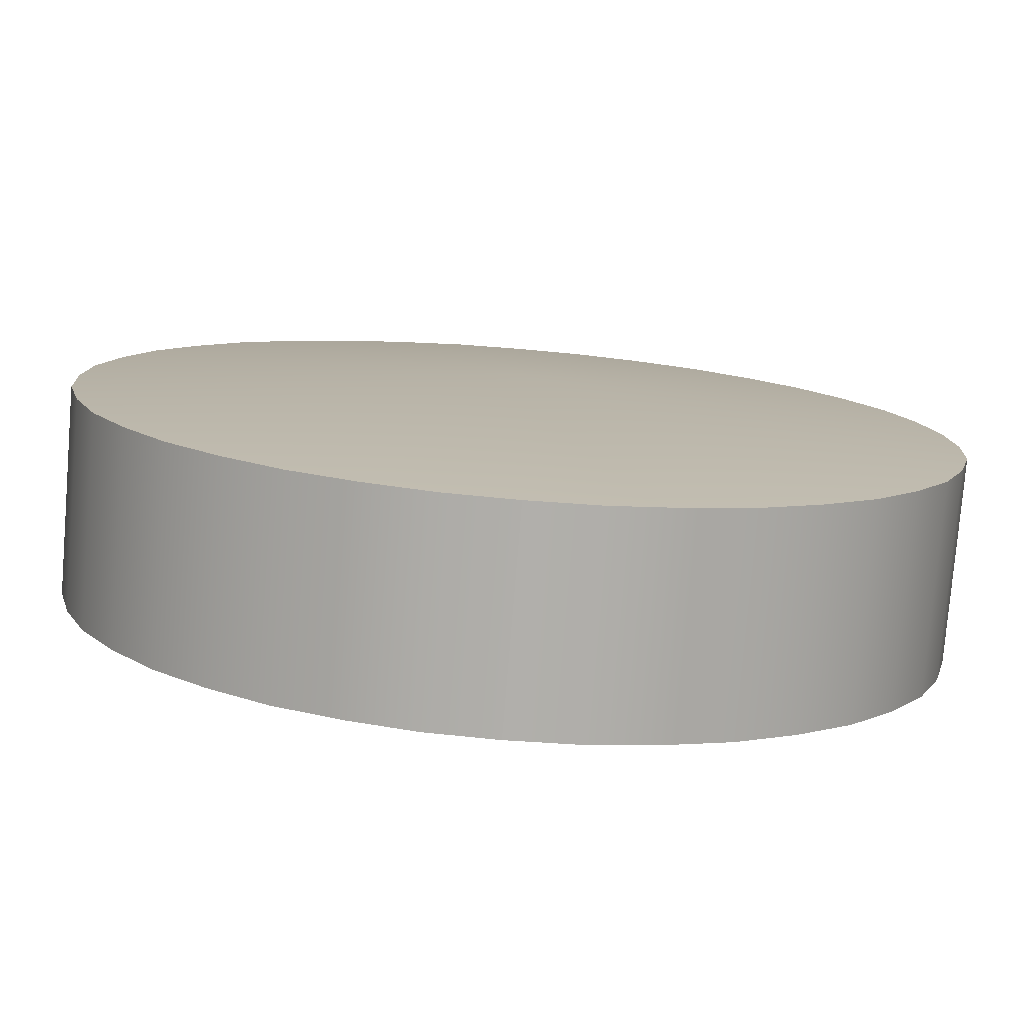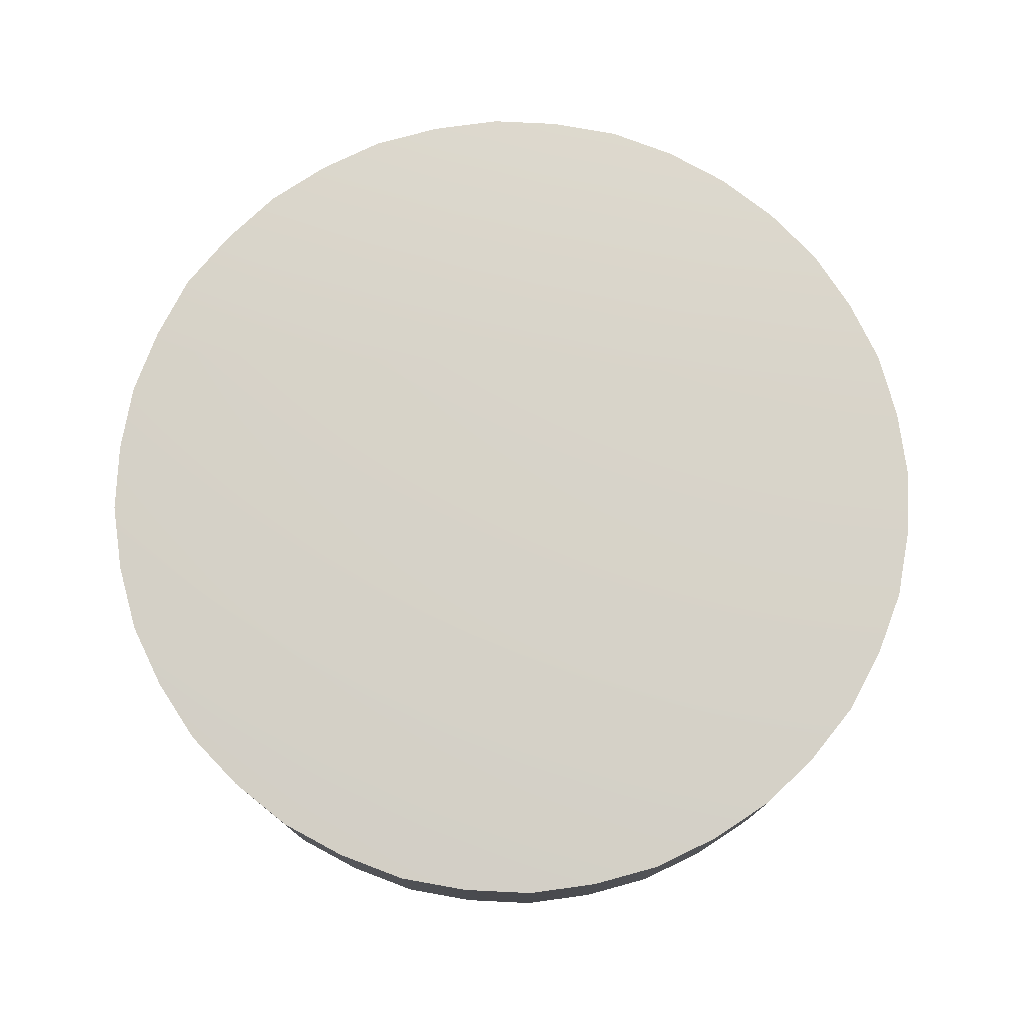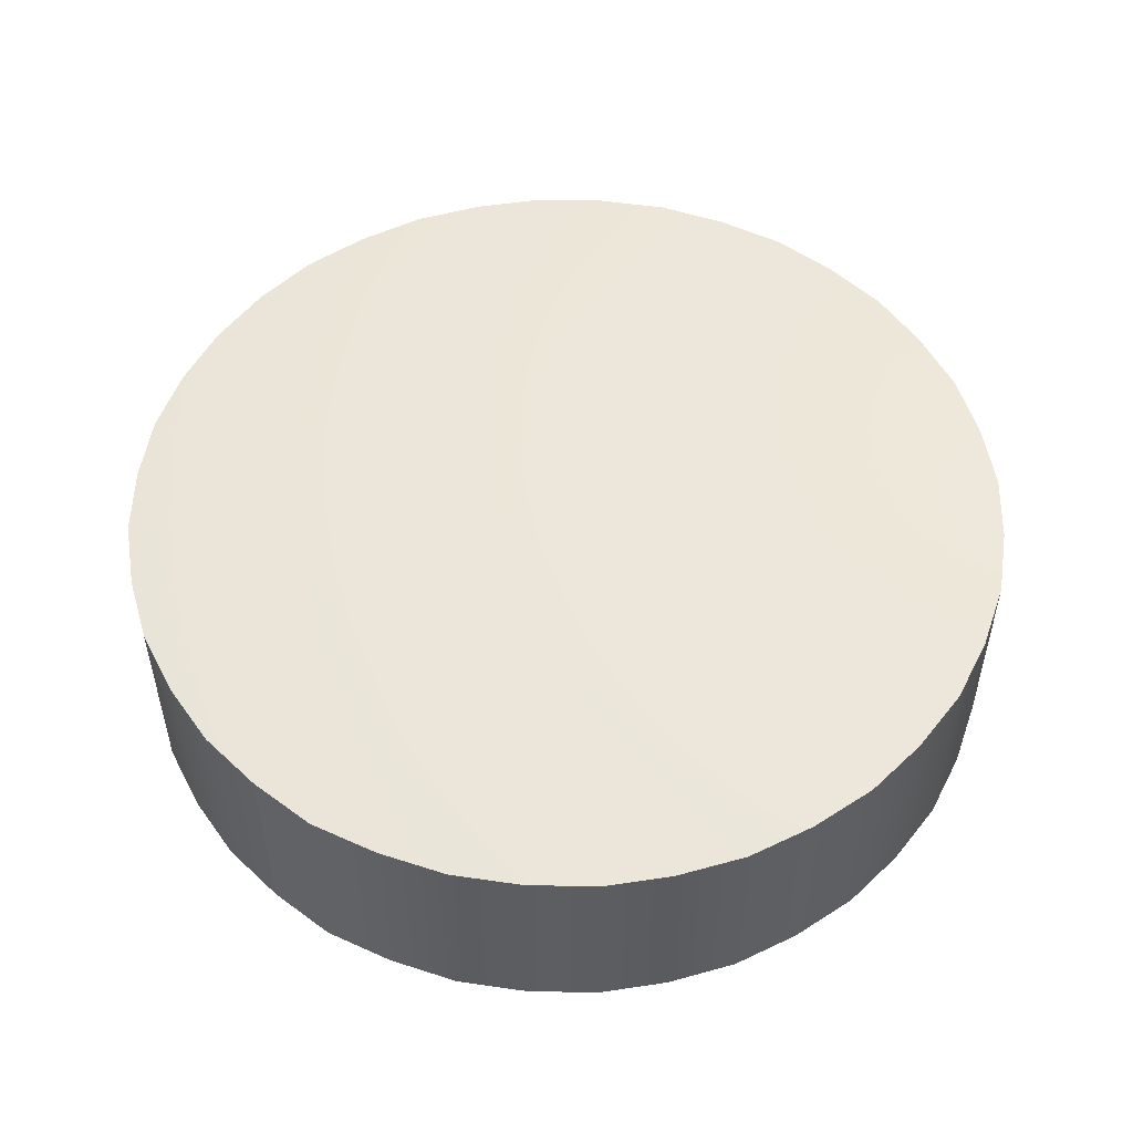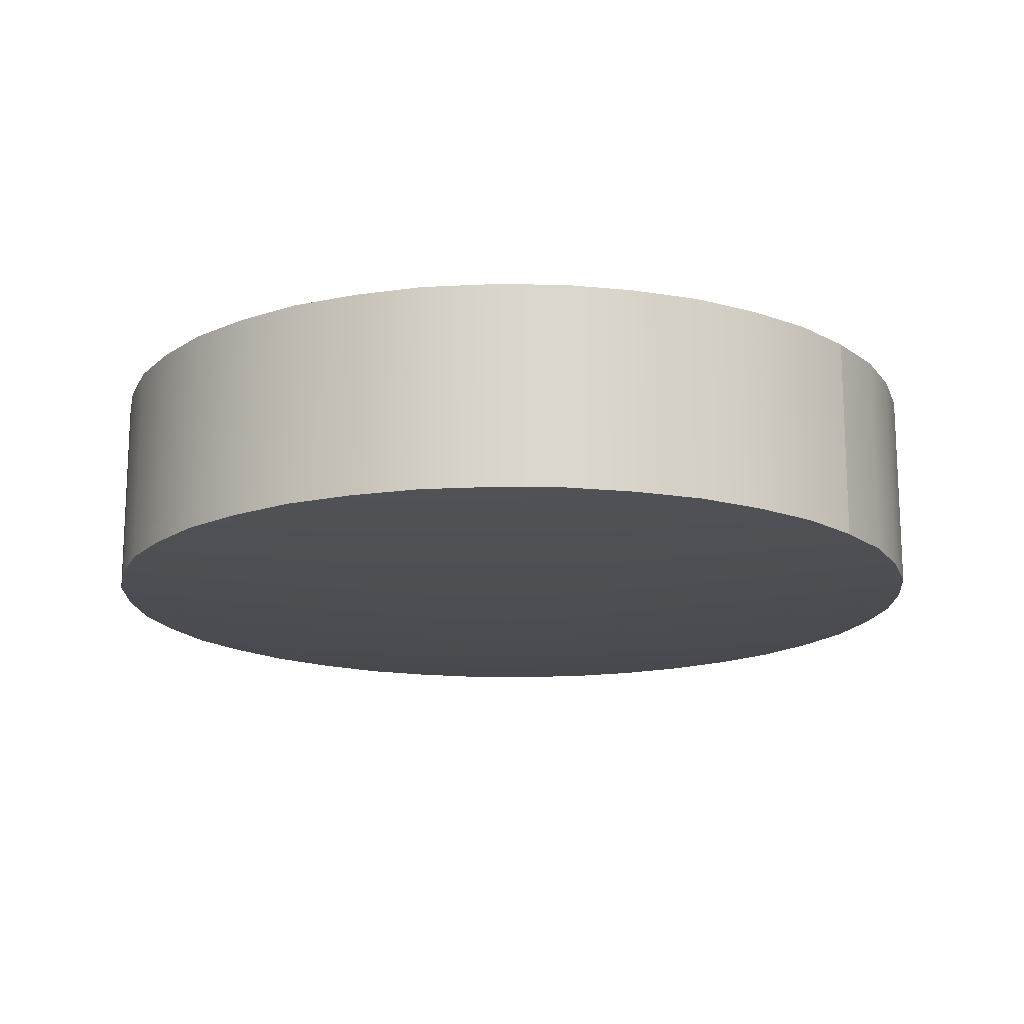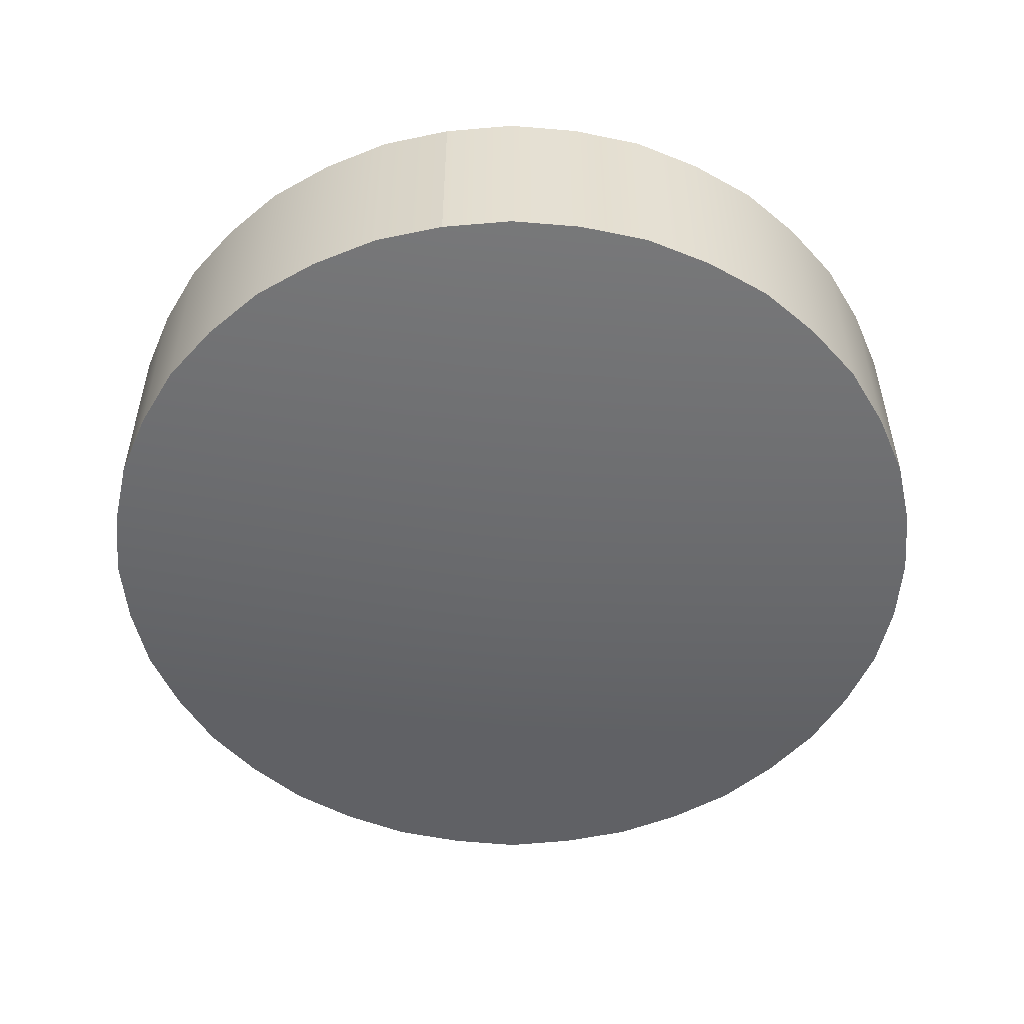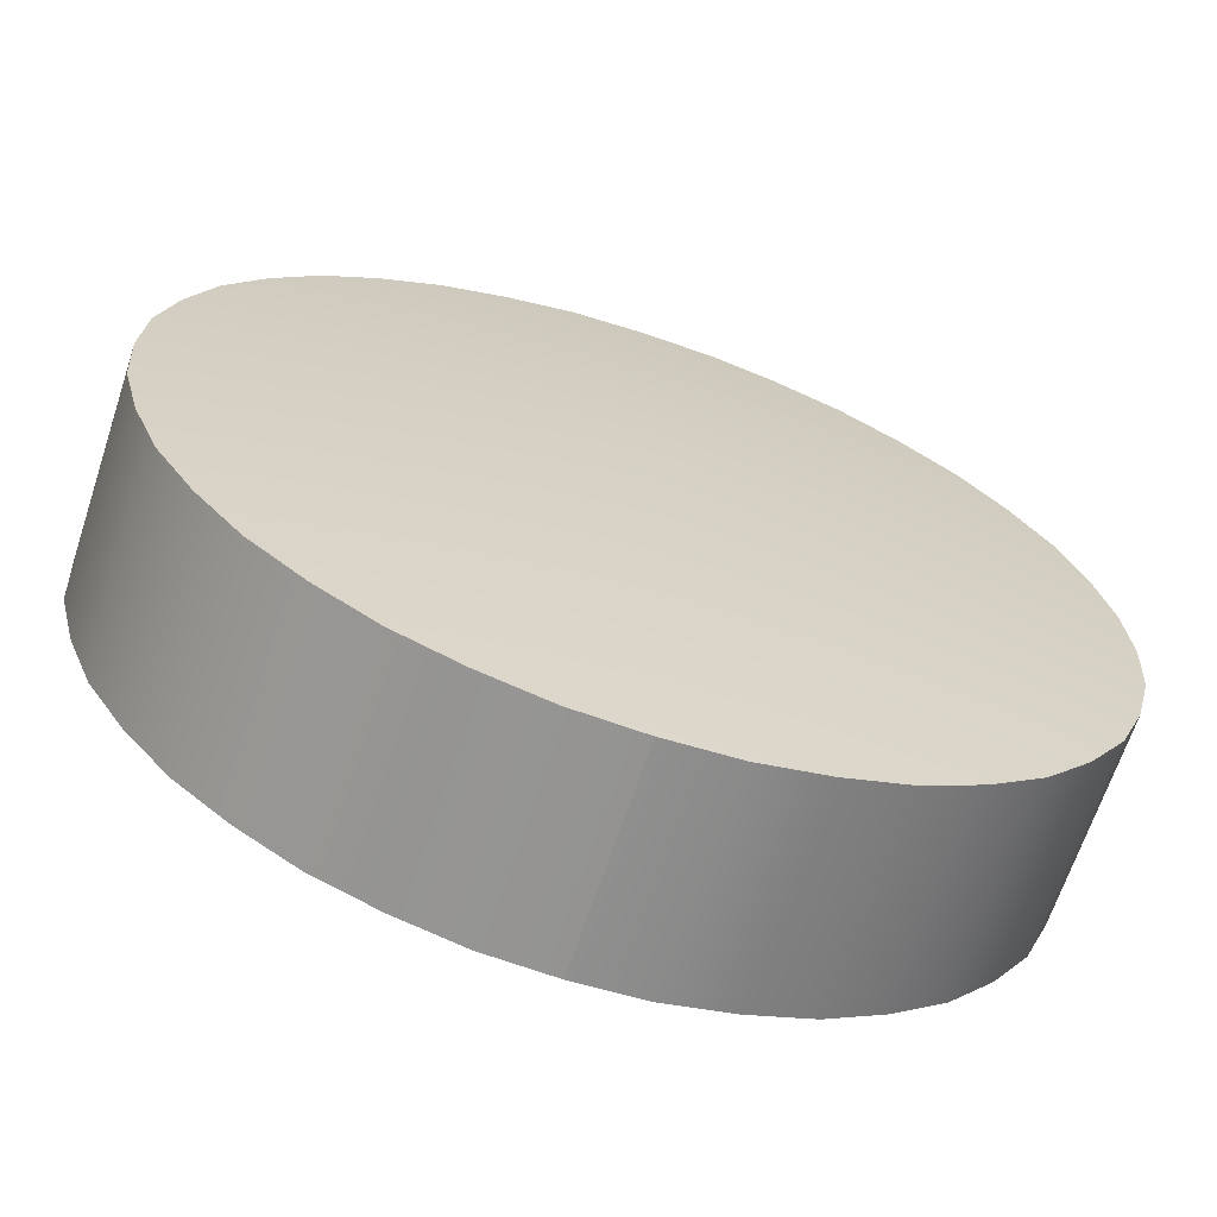
<metadata>
{"format":"obj","ext":"obj","renderer":"f3d","projection":"perspective","resolution":1024,"background":"white","views":[{"elev":-78.1,"azim":175.3,"up":"+Z"},{"elev":76.7,"azim":132.5,"up":"+Y"},{"elev":52.7,"azim":41.1,"up":"+Y"},{"elev":-16.2,"azim":128.5,"up":"+Y"},{"elev":-52.8,"azim":-170.9,"up":"+Y"},{"elev":-66.1,"azim":161.7,"up":"+Z"}]}
</metadata>
<code>
g Drop_Item_Diny
v -8e-09 -0.03261 -0.1393
v -8e-09 0.03261 -0.1393
v -0.02192 0.03261 -0.1378
v -0.02192 -0.03261 -0.1378
v -0.04303 0.03261 -0.1324
v -0.04303 -0.03261 -0.1324
v -0.06344 0.03261 -0.1243
v -0.06344 -0.03261 -0.1243
v -0.08185 0.03261 -0.1127
v -0.08185 -0.03261 -0.1127
v -0.09874 0.03261 -0.09861
v -0.09874 -0.03261 -0.09861
v -0.1127 0.03261 -0.08185
v -0.1127 -0.03261 -0.08185
v -0.1244 0.03261 -0.06327
v -0.1244 -0.03261 -0.06327
v -0.1324 0.03261 -0.04303
v -0.1324 -0.03261 -0.04303
v -0.1378 0.03261 -0.02174
v -0.1378 -0.03261 -0.02174
v -0.1393 0.03261 0
v -0.1393 -0.03261 0
v -0.1375 0.03261 0.02178
v -0.1375 -0.03261 0.02178
v -0.1324 0.03261 0.04303
v -0.1324 -0.03261 0.04303
v -0.1244 0.03261 0.06327
v -0.1244 -0.03261 0.06327
v -0.1127 0.03261 0.08185
v -0.1127 -0.03261 0.08185
v -0.09874 0.03261 0.09861
v -0.09874 -0.03261 0.09861
v -0.08185 0.03261 0.1127
v -0.08185 -0.03261 0.1127
v -0.06344 0.03261 0.1243
v -0.06344 -0.03261 0.1243
v -0.04303 0.03261 0.1324
v -0.04303 -0.03261 0.1324
v -0.02193 0.03261 0.1378
v -0.02193 -0.03261 0.1378
v -0 0.03261 0.1393
v -0 -0.03261 0.1393
v -0 -0.03261 0.1393
v -0 0.03261 0.1393
v 0.02188 0.03261 0.1382
v 0.02188 -0.03261 0.1382
v 0.04303 0.03261 0.1324
v 0.04303 -0.03261 0.1324
v 0.06342 0.03261 0.1242
v 0.06342 -0.03261 0.1242
v 0.08185 0.03261 0.1127
v 0.08185 -0.03261 0.1127
v 0.09875 0.03261 0.09862
v 0.09875 -0.03261 0.09862
v 0.1127 0.03261 0.08185
v 0.1127 -0.03261 0.08185
v 0.1244 0.03261 0.06327
v 0.1244 -0.03261 0.06327
v 0.1324 0.03261 0.04303
v 0.1324 -0.03261 0.04303
v 0.1378 0.03261 0.02174
v 0.1378 -0.03261 0.02174
v 0.1393 0.03261 0
v 0.1393 -0.03261 0
v 0.1378 0.03261 -0.02192
v 0.1378 -0.03261 -0.02192
v 0.1324 0.03261 -0.04303
v 0.1324 -0.03261 -0.04303
v 0.1243 0.03261 -0.06344
v 0.1243 -0.03261 -0.06344
v 0.1127 0.03261 -0.08185
v 0.1127 -0.03261 -0.08185
v 0.09861 0.03261 -0.09874
v 0.09861 -0.03261 -0.09874
v 0.08185 0.03261 -0.1127
v 0.08185 -0.03261 -0.1127
v 0.06327 0.03261 -0.1244
v 0.06327 -0.03261 -0.1244
v 0.04303 0.03261 -0.1324
v 0.04303 -0.03261 -0.1324
v 0.02174 0.03261 -0.1378
v 0.02174 -0.03261 -0.1378
v -8e-09 0.03261 -0.1393
v -8e-09 -0.03261 -0.1393
v 0.1378 0.03261 0.02174
v 0.1324 0.03261 0.04303
v -0 0.04397 0
v 0.1393 0.03261 0
v 0.1244 0.03261 0.06327
v 0.1378 0.03261 -0.02192
v 0.1127 0.03261 0.08185
v 0.1324 0.03261 -0.04303
v 0.09875 0.03261 0.09862
v 0.1243 0.03261 -0.06344
v 0.08185 0.03261 0.1127
v 0.1127 0.03261 -0.08185
v 0.06342 0.03261 0.1242
v 0.09861 0.03261 -0.09874
v 0.04303 0.03261 0.1324
v 0.08185 0.03261 -0.1127
v 0.02188 0.03261 0.1382
v 0.06327 0.03261 -0.1244
v -0 0.03261 0.1393
v 0.04303 0.03261 -0.1324
v -0.02193 0.03261 0.1378
v 0.02174 0.03261 -0.1378
v -0.04303 0.03261 0.1324
v -8e-09 0.03261 -0.1393
v -0.06344 0.03261 0.1243
v -0.02192 0.03261 -0.1378
v -0.08185 0.03261 0.1127
v -0.04303 0.03261 -0.1324
v -0.09874 0.03261 0.09861
v -0.06344 0.03261 -0.1243
v -0.1127 0.03261 0.08185
v -0.08185 0.03261 -0.1127
v -0.1244 0.03261 0.06327
v -0.09874 0.03261 -0.09861
v -0.1324 0.03261 0.04303
v -0.1127 0.03261 -0.08185
v -0.1375 0.03261 0.02178
v -0.1244 0.03261 -0.06327
v -0.1393 0.03261 0
v -0.1324 0.03261 -0.04303
v -0.1378 0.03261 -0.02174
v -0 -0.04397 0
v 0.1127 -0.03261 0.08185
v 0.1244 -0.03261 0.06327
v 0.09875 -0.03261 0.09862
v 0.1324 -0.03261 0.04303
v 0.08185 -0.03261 0.1127
v 0.1378 -0.03261 0.02174
v 0.06342 -0.03261 0.1242
v 0.1393 -0.03261 0
v 0.04303 -0.03261 0.1324
v 0.1378 -0.03261 -0.02192
v 0.02188 -0.03261 0.1382
v 0.1324 -0.03261 -0.04303
v -0 -0.03261 0.1393
v 0.1243 -0.03261 -0.06344
v -0.02193 -0.03261 0.1378
v 0.1127 -0.03261 -0.08185
v -0.04303 -0.03261 0.1324
v 0.09861 -0.03261 -0.09874
v -0.06344 -0.03261 0.1243
v 0.08185 -0.03261 -0.1127
v -0.08185 -0.03261 0.1127
v 0.06327 -0.03261 -0.1244
v -0.09874 -0.03261 0.09861
v 0.04303 -0.03261 -0.1324
v -0.1127 -0.03261 0.08185
v 0.02174 -0.03261 -0.1378
v -0.1244 -0.03261 0.06327
v -8e-09 -0.03261 -0.1393
v -0.1324 -0.03261 0.04303
v -0.02192 -0.03261 -0.1378
v -0.1375 -0.03261 0.02178
v -0.04303 -0.03261 -0.1324
v -0.1393 -0.03261 0
v -0.06344 -0.03261 -0.1243
v -0.1378 -0.03261 -0.02174
v -0.08185 -0.03261 -0.1127
v -0.1324 -0.03261 -0.04303
v -0.09874 -0.03261 -0.09861
v -0.1244 -0.03261 -0.06327
v -0.1127 -0.03261 -0.08185
g Drop_Item_Diny_0
f 3 2 1
f 4 3 1
f 5 3 4
f 6 5 4
f 7 5 6
f 8 7 6
f 9 7 8
f 10 9 8
f 11 9 10
f 12 11 10
f 13 11 12
f 14 13 12
f 15 13 14
f 16 15 14
f 17 15 16
f 18 17 16
f 19 17 18
f 20 19 18
f 21 19 20
f 22 21 20
f 23 21 22
f 24 23 22
f 25 23 24
f 26 25 24
f 27 25 26
f 28 27 26
f 29 27 28
f 30 29 28
f 31 29 30
f 32 31 30
f 33 31 32
f 34 33 32
f 35 33 34
f 36 35 34
f 37 35 36
f 38 37 36
f 39 37 38
f 40 39 38
f 41 39 40
f 42 41 40
f 45 44 43
f 46 45 43
f 47 45 46
f 48 47 46
f 49 47 48
f 50 49 48
f 51 49 50
f 52 51 50
f 53 51 52
f 54 53 52
f 55 53 54
f 56 55 54
f 57 55 56
f 58 57 56
f 59 57 58
f 60 59 58
f 61 59 60
f 62 61 60
f 63 61 62
f 64 63 62
f 65 63 64
f 66 65 64
f 67 65 66
f 68 67 66
f 69 67 68
f 70 69 68
f 71 69 70
f 72 71 70
f 73 71 72
f 74 73 72
f 75 73 74
f 76 75 74
f 77 75 76
f 78 77 76
f 79 77 78
f 80 79 78
f 81 79 80
f 82 81 80
f 83 81 82
f 84 83 82
f 87 86 85
f 87 85 88
f 87 89 86
f 87 88 90
f 87 91 89
f 87 90 92
f 87 93 91
f 87 92 94
f 87 95 93
f 87 94 96
f 87 97 95
f 87 96 98
f 87 99 97
f 87 98 100
f 87 101 99
f 87 100 102
f 87 103 101
f 87 102 104
f 87 105 103
f 87 104 106
f 87 107 105
f 87 106 108
f 87 109 107
f 87 108 110
f 87 111 109
f 87 110 112
f 87 113 111
f 87 112 114
f 87 115 113
f 87 114 116
f 87 117 115
f 87 116 118
f 87 119 117
f 87 118 120
f 87 121 119
f 87 120 122
f 87 123 121
f 87 122 124
f 87 125 123
f 87 124 125
f 128 127 126
f 129 126 127
f 128 126 130
f 129 131 126
f 132 130 126
f 133 126 131
f 132 126 134
f 133 135 126
f 136 134 126
f 137 126 135
f 136 126 138
f 137 139 126
f 140 138 126
f 141 126 139
f 140 126 142
f 141 143 126
f 144 142 126
f 145 126 143
f 144 126 146
f 145 147 126
f 148 146 126
f 149 126 147
f 148 126 150
f 149 151 126
f 152 150 126
f 153 126 151
f 152 126 154
f 153 155 126
f 156 154 126
f 157 126 155
f 156 126 158
f 157 159 126
f 160 158 126
f 161 126 159
f 160 126 162
f 161 163 126
f 164 162 126
f 165 126 163
f 164 126 166
f 165 166 126

</code>
